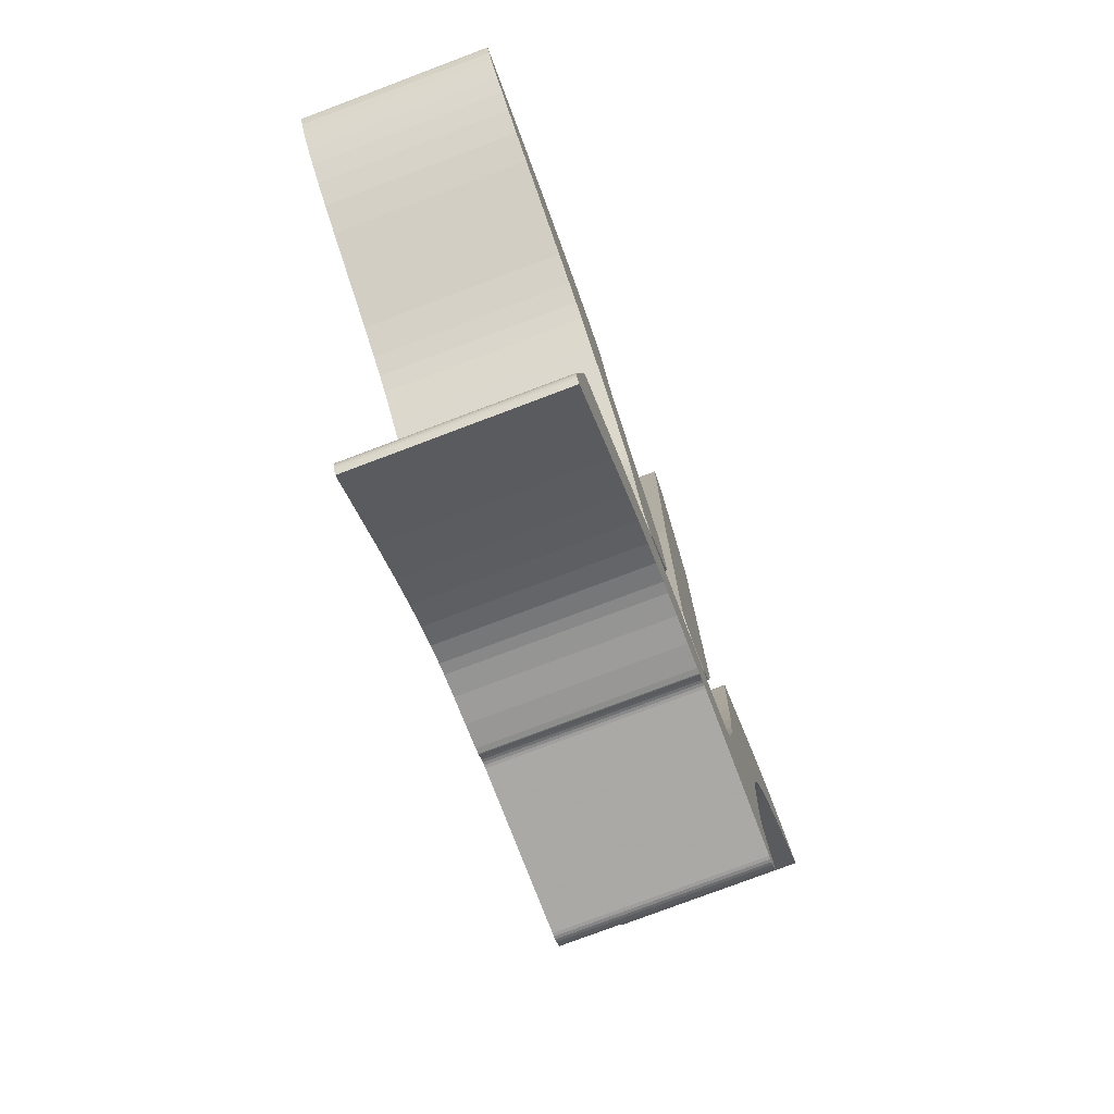
<metadata>
{"format":"obj","ext":"obj","renderer":"f3d","projection":"perspective","resolution":1024,"background":"white","views":[{"elev":-77.3,"azim":-69.3,"up":"+Y"}]}
</metadata>
<code>
o Object.1
v -58.5 94 25.4
v -57.86 92.28 0
v -57.11 90.99 0
v -56.08 89.62 0
v -56.08 89.62 25.4
v -54.7 88.16 25.4
v -54.7 88.16 0
v -52.93 86.57 0
v -50.67 84.82 25.4
v -38.33 77.24 0
v -29.32 71.82 0
v -29.32 71.82 25.4
v -27.09 70.22 0
v -27.09 70.22 25.4
v -25.24 68.7 25.4
v -24.01 67.51 25.4
v -18.3 61.4 25.4
v -15.08 57.63 0
v -12.75 54.63 0
v -12.75 54.63 25.4
v -11.29 52.48 25.4
v -10.51 51.02 0
v -9.351 47.77 25.4
v -8.559 44.79 0
v -7.642 41.27 25.4
v -6.868 38.91 25.4
v -6.472 37.94 25.4
v -6.311 37.73 25.4
v -6.028 37.53 0
v -5.727 37.4 0
v 0.2311 40.15 0
v -3.478 37.68 25.4
v 1.352 42.49 25.4
v 1.352 42.49 0
v 1.29 43.22 0
v 0.5547 49.72 0
v 0.5547 49.72 25.4
v 0.2928 50.8 0
v 0.2928 50.8 25.4
v -1.206 54.06 0
v -2.626 56.36 25.4
v -4.586 59.18 0
v -13.54 71.36 0
v -14.79 73.47 25.4
v -16.91 80.19 25.4
v -17.49 81.98 0
v -17.49 81.98 25.4
v -19.52 85.19 25.4
v -20.5 86 0
v -22.48 87.27 0
v -22.48 87.27 25.4
v -24.7 88.46 0
v -27.14 89.53 25.4
v -36.03 92.05 0
v -43.81 93.13 0
v -43.81 93.13 25.4
v -48.85 93.52 25.4
v -58.5 94 0
v -15.97 76.46 25.4
v -15.5 75 25.4
v -24.7 88.46 25.4
v -8.559 44.79 25.4
v -52.93 86.57 25.4
v -47.81 82.87 25.4
v -44.35 80.73 25.4
v -39.68 92.65 25.4
v -38.33 77.24 25.4
v -29.81 90.49 25.4
v -32.76 91.33 25.4
v -36.03 92.05 25.4
v -13.54 71.36 25.4
v -22.3 65.74 25.4
v -11.47 68.36 25.4
v -7.744 63.41 25.4
v -4.586 59.18 25.4
v -15.08 57.63 25.4
v -1.206 54.06 25.4
v -10.51 51.02 25.4
v -0.2673 52.24 25.4
v -9.97 49.67 25.4
v 0.9321 47.16 25.4
v 1.29 43.22 25.4
v -18.06 83.22 25.4
v -18.72 84.27 25.4
v -32.84 74.04 25.4
v -20.5 86 25.4
v 1.357 42.11 25.4
v -58.36 93.51 25.4
v -57.86 92.28 25.4
v -57.11 90.99 25.4
v -6.028 37.53 25.4
v -5.727 37.4 25.4
v -5.349 37.3 25.4
v -6.402 37.83 25.4
v -6.191 37.62 25.4
v -4.569 37.27 25.4
v -3.819 37.49 25.4
v -29.81 90.49 0
v -15.5 75 0
v -25.24 68.7 0
v -15.97 76.46 0
v -16.91 80.19 0
v -18.06 83.22 0
v -50.67 84.82 0
v -27.14 89.53 0
v -32.84 74.04 0
v -32.76 91.33 0
v 0.9321 47.16 0
v -9.351 47.77 0
v -48.85 93.52 0
v -47.81 82.87 0
v -44.35 80.73 0
v -39.68 92.65 0
v -0.2673 52.24 0
v -9.97 49.67 0
v -2.626 56.36 0
v -11.29 52.48 0
v -7.744 63.41 0
v -11.47 68.36 0
v -18.3 61.4 0
v -22.3 65.74 0
v -14.79 73.47 0
v -24.01 67.51 0
v -19.52 85.19 0
v -18.72 84.27 0
v 1.19 41.35 0
v -58.36 93.51 0
v -7.642 41.27 0
v 1.357 42.11 0
v -6.868 38.91 0
v 0.8028 40.68 0
v -3.819 37.49 0
v -5.349 37.3 0
v -6.191 37.62 0
v -6.311 37.73 0
v -6.402 37.83 0
v -6.472 37.94 0
v -4.96 37.26 25.4
v -4.96 37.26 0
v -4.569 37.27 0
v -4.186 37.35 0
v -4.186 37.35 25.4
v -3.478 37.68 0
v 0.537 40.39 0
v 0.2311 40.15 25.4
v 0.537 40.39 25.4
v 0.8028 40.68 25.4
v 1.022 41 0
v 1.022 41 25.4
v 1.19 41.35 25.4
v 1.303 41.72 0
v 1.303 41.72 25.4
f 1 58 127
f 1 127 88
f 57 1 88
f 88 89 57
f 57 89 90
f 57 90 5
f 6 57 5
f 5 7 6
f 6 7 8
f 6 8 63
f 63 8 104
f 63 104 9
f 63 9 57
f 57 9 64
f 57 64 56
f 56 110 57
f 57 110 58
f 56 55 110
f 111 110 55
f 111 55 112
f 64 111 112
f 64 112 65
f 65 112 10
f 65 10 67
f 67 69 65
f 65 69 70
f 65 70 66
f 56 65 66
f 70 113 66
f 66 113 55
f 70 54 113
f 112 113 54
f 107 112 54
f 69 107 54
f 68 107 69
f 68 98 107
f 98 10 107
f 98 105 10
f 10 105 106
f 105 52 106
f 106 52 50
f 106 50 49
f 49 124 106
f 106 124 125
f 106 125 103
f 46 106 103
f 47 46 103
f 47 103 83
f 85 47 83
f 85 83 84
f 84 48 85
f 85 48 86
f 85 86 51
f 51 61 85
f 85 61 53
f 85 53 67
f 67 106 85
f 85 106 11
f 85 11 12
f 59 85 12
f 59 12 60
f 60 101 59
f 59 101 102
f 59 102 45
f 45 102 46
f 101 11 102
f 101 13 11
f 99 13 101
f 99 100 13
f 14 13 100
f 14 100 15
f 14 15 44
f 60 14 44
f 44 99 60
f 44 122 99
f 71 122 44
f 44 16 71
f 71 16 72
f 71 72 73
f 73 43 71
f 73 119 43
f 119 120 43
f 43 120 121
f 43 121 122
f 122 121 123
f 122 123 100
f 16 123 121
f 15 123 16
f 72 121 120
f 72 120 17
f 17 120 18
f 17 18 76
f 74 17 76
f 74 76 75
f 75 118 74
f 74 118 119
f 118 18 119
f 118 19 18
f 42 19 118
f 42 117 19
f 20 19 117
f 20 117 21
f 41 20 21
f 41 21 77
f 77 116 41
f 41 116 42
f 41 42 75
f 77 40 116
f 40 22 116
f 116 22 117
f 40 115 22
f 78 22 115
f 78 115 80
f 79 78 80
f 79 80 39
f 39 114 79
f 79 114 40
f 39 38 114
f 38 109 114
f 114 109 115
f 36 109 38
f 37 36 38
f 81 36 37
f 37 62 81
f 81 62 82
f 82 108 81
f 82 35 108
f 108 35 128
f 128 24 108
f 108 24 36
f 62 24 128
f 62 128 25
f 25 128 130
f 25 130 26
f 26 33 25
f 25 33 82
f 26 87 33
f 87 34 33
f 33 34 35
f 87 129 34
f 130 34 129
f 130 129 151
f 151 126 130
f 126 148 130
f 130 148 131
f 130 131 144
f 144 31 130
f 130 31 143
f 130 143 132
f 132 141 130
f 130 141 140
f 130 140 139
f 139 133 130
f 130 133 30
f 130 30 29
f 29 134 130
f 134 135 130
f 130 135 136
f 130 136 137
f 27 137 136
f 27 136 94
f 27 94 26
f 26 94 28
f 26 28 95
f 95 91 26
f 26 91 92
f 26 92 93
f 93 138 26
f 26 138 96
f 26 96 142
f 142 97 26
f 26 97 32
f 26 32 145
f 26 145 146
f 146 147 26
f 26 147 149
f 26 149 150
f 150 152 26
f 150 151 152
f 149 126 150
f 147 148 149
f 146 131 147
f 145 144 146
f 32 31 145
f 97 143 32
f 142 132 97
f 96 141 142
f 138 140 96
f 93 139 138
f 92 133 93
f 91 30 92
f 95 29 91
f 28 134 95
f 94 135 28
f 26 137 27
f 94 136 135
f 28 135 134
f 95 134 29
f 91 29 30
f 92 30 133
f 93 133 139
f 138 139 140
f 96 140 141
f 142 141 132
f 97 132 143
f 143 31 32
f 145 31 144
f 146 144 131
f 147 131 148
f 149 148 126
f 150 126 151
f 152 151 129
f 152 129 87
f 26 152 87
f 26 130 137
f 128 34 130
f 23 24 62
f 23 109 24
f 80 109 23
f 128 35 34
f 33 35 82
f 25 82 62
f 37 23 62
f 39 23 37
f 81 108 36
f 36 24 109
f 37 38 39
f 39 80 23
f 77 78 79
f 80 115 109
f 21 22 78
f 114 115 40
f 79 40 77
f 77 21 78
f 75 20 41
f 21 117 22
f 76 19 20
f 116 117 42
f 75 42 118
f 75 76 20
f 73 17 74
f 76 18 19
f 119 18 120
f 74 119 73
f 73 72 17
f 16 121 72
f 71 43 122
f 44 15 16
f 15 100 123
f 12 13 14
f 122 100 99
f 60 99 101
f 60 12 14
f 45 85 59
f 12 11 13
f 102 11 106
f 53 68 67
f 61 105 53
f 51 52 61
f 86 50 51
f 48 49 86
f 84 124 48
f 83 125 84
f 45 47 85
f 45 46 47
f 102 106 46
f 83 103 125
f 84 125 124
f 48 124 49
f 86 49 50
f 51 50 52
f 61 52 105
f 53 105 98
f 53 98 68
f 69 54 70
f 67 68 69
f 67 10 106
f 107 10 112
f 112 55 113
f 104 110 111
f 66 55 56
f 56 64 65
f 9 111 64
f 9 104 111
f 110 104 8
f 8 7 110
f 110 7 4
f 110 4 3
f 3 2 110
f 110 2 127
f 89 2 3
f 90 3 4
f 5 4 7
f 6 63 57
f 90 4 5
f 89 3 90
f 88 2 89
f 88 127 2
f 110 127 58
f 57 58 1
o Object.2
v 14.51 92.73 0
v 14.43 93.26 25.4
v 7.79 118.9 0
v 14.43 93.26 0
v 5.5 121 25.4
v 5.501 80.97 25.4
v 6.475 42.01 25.4
v 7.576 39.92 25.4
v 7.576 39.92 0
v 7.218 40.28 0
v 9.789 39.21 0
v 9.789 39.21 25.4
v 12.86 39.73 0
v 6.467 120.5 25.4
v 6.762 40.9 25.4
v 6.966 40.58 25.4
v 9.389 39.18 25.4
v 14.51 92.73 25.4
v 14.49 93 25.4
v 6.836 120.3 25.4
v 7.162 120 25.4
v 6.514 41.63 25.4
v 7.218 40.28 25.4
v 16.41 47.64 25.4
v 8.988 39.21 25.4
v 14.31 40.51 25.4
v 14 40.23 25.4
v 14.9 41.62 25.4
v 13.65 40 25.4
v 6.475 42.01 0
v 16.47 48 0
v 5.501 80.97 0
v 5.5 81.03 0
v 14.49 93 0
v 7.882 39.66 0
v 5.5 121 0
v 6.467 120.5 0
v 8.988 39.21 0
v 6.966 40.58 0
v 16.41 47.64 0
v 6.61 41.26 0
v 6.836 120.3 0
v 7.162 120 0
v 7.435 119.7 0
v 7.646 119.3 0
v 13.65 40 0
v 14 40.23 0
v 8.225 39.45 0
v 7.79 118.9 25.4
v 7.646 119.3 25.4
v 7.435 119.7 25.4
v 12.86 39.73 25.4
v 13.27 39.83 25.4
v 13.27 39.83 0
v 14.31 40.51 0
v 14.57 40.85 0
v 14.57 40.85 25.4
v 14.77 41.22 0
v 14.77 41.22 25.4
v 14.9 41.62 0
v 16.48 48.37 0
v 16.47 48 25.4
v 16.48 48.37 25.4
v 5.5 81.03 25.4
v 7.882 39.66 25.4
v 8.225 39.45 25.4
v 8.597 39.3 0
v 8.597 39.3 25.4
v 9.389 39.18 0
v 6.514 41.63 0
v 6.61 41.26 25.4
v 6.762 40.9 0
f 213 153 215
f 214 213 215
f 215 159 214
f 214 159 176
f 176 183 214
f 176 192 183
f 182 183 192
f 192 222 182
f 159 182 222
f 159 222 174
f 174 222 193
f 174 193 223
f 176 174 223
f 223 167 176
f 176 167 168
f 176 168 175
f 175 160 176
f 176 160 217
f 176 217 218
f 218 220 176
f 176 220 177
f 176 177 169
f 169 164 176
f 176 164 204
f 176 204 180
f 204 205 180
f 180 205 181
f 180 181 211
f 211 212 180
f 212 192 180
f 212 165 192
f 192 165 163
f 192 163 221
f 221 190 192
f 190 219 192
f 192 219 200
f 192 200 187
f 187 161 192
f 161 162 192
f 192 162 191
f 192 191 224
f 224 193 192
f 167 224 191
f 168 191 162
f 161 175 162
f 160 161 187
f 217 187 200
f 218 200 219
f 220 219 190
f 177 190 221
f 169 221 163
f 163 165 164
f 212 206 165
f 204 165 206
f 198 206 212
f 212 210 198
f 198 210 208
f 198 208 199
f 181 198 199
f 181 199 179
f 179 209 181
f 178 209 179
f 179 207 178
f 178 207 208
f 178 208 209
f 179 199 207
f 199 208 207
f 209 208 210
f 209 210 211
f 205 206 198
f 211 210 212
f 211 181 209
f 205 198 181
f 204 206 205
f 164 165 204
f 169 163 164
f 177 221 169
f 220 190 177
f 218 219 220
f 217 200 218
f 160 187 217
f 160 175 161
f 168 162 175
f 167 191 168
f 223 224 167
f 223 193 224
f 158 182 159
f 184 182 158
f 216 184 158
f 216 158 170
f 170 171 216
f 216 171 154
f 216 154 166
f 166 157 216
f 216 157 185
f 185 157 188
f 185 188 155
f 155 156 185
f 186 185 156
f 171 186 156
f 153 185 186
f 170 153 186
f 153 184 185
f 155 154 156
f 201 154 155
f 201 155 197
f 201 197 202
f 172 201 202
f 172 202 173
f 173 194 172
f 172 194 189
f 172 189 166
f 189 188 166
f 155 189 194
f 194 195 155
f 155 195 196
f 203 196 195
f 203 195 173
f 202 196 203
f 173 195 194
f 173 202 203
f 166 201 172
f 202 197 196
f 155 196 197
f 155 188 189
f 166 188 157
f 166 154 201
f 171 156 154
f 170 186 171
f 170 158 215
f 185 184 216
f 182 184 153
f 192 193 222
f 182 213 183
f 180 192 176
f 176 159 174
f 215 158 159
f 214 183 213
f 215 153 170
f 153 213 182
o Object.3
v 27.28 78.85 0
v 26.64 68.36 0
v 26.02 61.61 25.4
v 25.24 55.62 0
v 25.24 55.62 25.4
v 22.32 42.46 0
v 22.32 42.46 25.4
v 21.91 41.62 0
v 21.91 41.62 25.4
v 19.94 39.67 25.4
v 18.86 39.11 0
v 17.22 38.56 0
v 17.22 38.56 25.4
v 11.95 37.85 0
v 11.95 37.85 25.4
v 6.406 37.6 25.4
v 3.126 37.3 0
v -2.646 35.81 0
v -6.11 34.47 0
v -9.763 32.75 25.4
v -14.24 30.32 25.4
v -14.24 30.32 0
v -28.29 7.289 0
v -27.58 5.076 0
v -27.5 5 0
v -27.5 5 25.4
v -24.32 7.823 25.4
v -13.27 17.14 25.4
v -4.162 22.95 0
v -1.785 23.91 0
v -4.162 22.95 25.4
v 2.446 24.85 0
v 2.446 24.85 25.4
v 5.83 25.32 25.4
v 8.86 25.85 25.4
v 9.673 26.07 0
v 9.78 26.14 0
v 9.78 26.14 25.4
v 9.912 26.26 0
v 32.22 27.87 25.4
v 32.22 27.87 0
v 11.65 27.05 0
v 33.23 34.92 25.4
v 32.25 40.82 25.4
v 32.73 46.42 25.4
v 33.62 55.1 0
v 34.29 59.52 0
v 35.24 63.59 25.4
v 35.24 63.59 0
v 38.02 71.06 25.4
v 39.73 74.3 25.4
v 41.78 77.53 0
v 41.78 77.53 25.4
v 44.26 80.87 0
v 47.33 84.5 0
v 47.33 84.5 25.4
v 51.03 88.48 0
v 58.5 96 25.4
v 58.5 96 0
v 57.76 96.1 0
v 57.76 96.1 25.4
v 54.88 96.29 0
v 51.93 96.16 0
v 51.93 96.16 25.4
v 49.04 95.68 0
v 49.04 95.68 25.4
v 46.48 94.93 25.4
v 46.48 94.93 0
v 43.87 93.85 0
v 41.09 92.39 0
v 41.09 92.39 25.4
v 38.06 90.48 0
v 38.06 90.48 25.4
v 33.82 87.48 0
v 28.54 83.7 0
v 32.26 38.6 25.4
v 34.63 30.77 25.4
v 21.41 40.93 25.4
v 34.53 31.19 25.4
v 32.5 37.13 25.4
v 10.53 26.74 25.4
v 34.66 30.35 25.4
v 20.75 40.26 25.4
v 34.29 59.52 25.4
v 33.62 55.1 25.4
v 24.23 50.01 25.4
v 22.98 44.71 25.4
v 33.43 28.23 25.4
v 0.7481 36.82 25.4
v -0.3583 24.31 25.4
v 18.86 39.11 25.4
v 26.64 68.36 25.4
v 27.28 78.85 25.4
v 36.47 67.4 25.4
v 43.87 93.85 25.4
v 44.26 80.87 25.4
v 33.82 87.48 25.4
v 28.54 83.7 25.4
v 27.97 83.17 25.4
v -2.646 35.81 25.4
v -6.11 34.47 25.4
v -1.785 23.91 25.4
v -6.738 21.59 25.4
v 3.126 37.3 25.4
v 10.89 26.9 25.4
v 11.26 27 25.4
v 11.65 27.05 25.4
v 15.03 38.14 25.4
v 51.03 88.48 25.4
v -27.58 5.076 25.4
v 54.88 96.29 25.4
v -9.764 19.68 25.4
v -19.41 27.32 25.4
v -24.38 24.57 25.4
v -24.71 24.37 25.4
v 9.57 26.02 25.4
v 9.673 26.07 25.4
v -25.01 24.11 25.4
v -18.1 13.25 25.4
v -25.71 22.74 25.4
v -28.2 6.097 25.4
v 32.5 37.13 0
v 21.41 40.93 0
v 33.23 34.92 0
v 19.94 39.67 0
v 34.66 30.35 0
v 33.77 28.48 0
v 33.05 28.04 0
v 20.75 40.26 0
v 32.26 38.6 0
v 32.25 40.82 0
v 22.98 44.71 0
v 32.73 46.42 0
v 24.23 50.01 0
v 26.02 61.61 0
v -9.763 32.75 0
v 39.73 74.3 0
v 6.406 37.6 0
v 11.26 27 0
v 10.53 26.74 0
v -0.3583 24.31 0
v 0.7481 36.82 0
v 5.83 25.32 0
v 36.47 67.4 0
v 38.02 71.06 0
v 27.43 81.74 0
v 28.23 83.46 0
v 15.03 38.14 0
v -6.738 21.59 0
v -9.764 19.68 0
v -19.41 27.32 0
v -24.38 24.57 0
v -13.27 17.14 0
v 9.57 26.02 0
v 8.86 25.85 0
v -24.32 7.823 0
v -25.71 22.74 0
v -25.26 23.81 0
v -18.1 13.25 0
v -28.2 6.097 0
v 28.23 83.46 25.4
v 27.97 83.17 0
v 27.76 82.85 0
v 27.76 82.85 25.4
v 27.59 82.49 25.4
v 27.59 82.49 0
v 27.48 82.12 0
v 27.48 82.12 25.4
v 27.43 81.74 25.4
v 9.912 26.26 25.4
v 10.2 26.52 25.4
v 10.2 26.52 0
v 10.89 26.9 0
v 32.64 27.92 0
v 32.64 27.92 25.4
v 33.05 28.04 25.4
v 33.43 28.23 0
v 33.77 28.48 25.4
v 34.07 28.78 0
v 34.07 28.78 25.4
v 34.31 29.13 25.4
v 34.31 29.13 0
v 34.5 29.52 0
v 34.61 29.93 0
v 34.5 29.52 25.4
v 34.61 29.93 25.4
v 34.63 30.77 0
v 34.53 31.19 0
v -28.29 7.289 25.4
v -28.32 6.889 0
v -28.32 6.889 25.4
v -28.29 6.488 25.4
v -28.29 6.488 0
v -28.05 5.725 25.4
v -28.05 5.725 0
v -27.84 5.382 0
v -27.84 5.382 25.4
v -24.71 24.37 0
v -25.01 24.11 0
v -25.47 23.48 0
v -25.26 23.81 25.4
v -25.47 23.48 25.4
v -25.62 23.12 25.4
v -25.62 23.12 0
f 393 370 225
f 393 225 317
f 317 274 393
f 393 274 275
f 393 275 392
f 392 275 389
f 389 391 392
f 392 391 370
f 361 370 391
f 391 390 361
f 390 387 361
f 361 387 386
f 361 386 371
f 361 371 276
f 275 361 276
f 275 276 277
f 277 322 275
f 275 322 385
f 275 385 323
f 388 275 323
f 323 387 388
f 385 386 323
f 322 371 385
f 322 299 371
f 321 299 322
f 321 298 299
f 278 299 298
f 278 298 279
f 320 278 279
f 320 279 280
f 280 297 320
f 320 297 321
f 320 321 277
f 280 295 297
f 295 296 297
f 297 296 298
f 295 294 296
f 279 296 294
f 279 294 281
f 294 293 281
f 281 293 292
f 281 292 289
f 289 287 281
f 281 287 286
f 281 286 284
f 284 283 281
f 333 281 283
f 333 283 282
f 282 285 333
f 333 285 335
f 335 288 333
f 333 288 290
f 333 290 291
f 291 319 333
f 333 319 295
f 291 293 319
f 290 292 291
f 288 289 290
f 335 287 288
f 285 286 335
f 282 284 285
f 280 281 333
f 282 283 284
f 285 284 286
f 335 286 287
f 288 287 289
f 290 289 292
f 291 292 293
f 319 293 294
f 319 294 295
f 333 295 280
f 280 279 281
f 277 278 320
f 298 296 279
f 276 299 278
f 297 298 321
f 277 321 322
f 277 276 278
f 276 371 299
f 385 371 386
f 323 386 387
f 388 387 390
f 388 390 389
f 389 390 391
f 389 275 388
f 274 361 275
f 274 369 361
f 369 225 361
f 369 226 225
f 368 226 369
f 318 368 369
f 272 368 318
f 316 272 318
f 316 318 317
f 317 226 316
f 316 226 359
f 316 359 227
f 316 227 308
f 308 227 309
f 309 271 308
f 308 271 273
f 308 273 272
f 271 359 273
f 271 228 359
f 270 228 271
f 270 358 228
f 229 228 358
f 229 358 310
f 269 229 310
f 269 310 268
f 268 357 269
f 269 357 270
f 269 270 309
f 268 355 357
f 355 356 357
f 357 356 358
f 355 230 356
f 311 356 230
f 311 230 231
f 268 311 231
f 231 300 268
f 231 304 300
f 304 354 300
f 300 354 355
f 304 346 354
f 346 232 354
f 354 232 230
f 346 348 232
f 232 348 347
f 233 232 347
f 233 347 302
f 302 303 233
f 233 303 267
f 233 267 304
f 303 348 267
f 303 412 348
f 301 412 303
f 301 411 412
f 347 412 411
f 411 350 347
f 347 350 408
f 347 408 407
f 407 353 347
f 406 353 407
f 405 406 407
f 405 407 409
f 307 405 409
f 307 409 302
f 302 353 307
f 307 353 349
f 307 349 234
f 264 307 234
f 234 315 264
f 264 315 237
f 264 237 331
f 264 331 265
f 264 265 398
f 264 398 399
f 399 398 352
f 399 352 400
f 399 400 307
f 307 400 312
f 307 312 402
f 402 404 307
f 402 403 404
f 404 403 406
f 402 351 403
f 353 403 351
f 353 351 401
f 401 352 353
f 312 401 351
f 312 351 402
f 400 401 312
f 400 352 401
f 353 352 398
f 353 398 265
f 265 331 266
f 266 372 265
f 265 372 236
f 265 236 235
f 349 265 235
f 315 235 236
f 237 236 372
f 237 372 332
f 332 372 238
f 332 238 239
f 239 331 332
f 239 330 331
f 330 363 331
f 330 397 363
f 362 363 397
f 362 397 241
f 240 362 241
f 240 241 328
f 328 305 240
f 305 329 240
f 240 329 330
f 305 364 329
f 329 364 397
f 305 396 364
f 241 364 396
f 241 396 366
f 396 263 366
f 366 263 261
f 366 261 260
f 260 378 366
f 366 378 379
f 366 379 367
f 256 366 367
f 257 256 367
f 257 367 258
f 313 257 258
f 313 258 259
f 259 340 313
f 313 340 341
f 313 341 262
f 394 313 262
f 262 263 394
f 394 263 395
f 395 328 394
f 394 328 313
f 328 366 313
f 313 366 242
f 313 242 324
f 313 324 314
f 314 324 326
f 326 365 314
f 314 365 256
f 365 242 256
f 365 243 242
f 254 243 365
f 254 360 243
f 325 243 360
f 325 360 244
f 255 325 244
f 255 244 327
f 327 253 255
f 255 253 254
f 255 254 326
f 327 373 253
f 253 373 246
f 246 360 253
f 246 373 374
f 246 374 375
f 245 246 375
f 245 375 337
f 252 245 337
f 252 337 343
f 343 377 252
f 252 377 374
f 252 374 336
f 343 383 377
f 376 377 383
f 376 383 422
f 338 376 422
f 338 422 339
f 343 338 339
f 339 342 343
f 343 342 425
f 343 425 426
f 426 427 343
f 343 427 344
f 343 344 251
f 251 344 413
f 251 413 415
f 415 416 251
f 416 345 251
f 251 345 418
f 251 418 421
f 334 251 421
f 421 248 334
f 248 249 334
f 334 249 250
f 250 249 380
f 250 380 251
f 251 380 383
f 380 381 383
f 383 381 428
f 383 428 424
f 424 382 383
f 383 382 423
f 342 423 382
f 425 382 424
f 426 424 428
f 427 428 381
f 380 247 381
f 247 344 381
f 414 247 380
f 380 417 414
f 415 414 417
f 380 384 417
f 416 417 384
f 419 384 380
f 380 420 419
f 418 419 420
f 380 248 420
f 345 384 419
f 413 247 414
f 249 248 380
f 421 420 248
f 334 250 251
f 418 420 421
f 345 419 418
f 416 384 345
f 415 417 416
f 413 414 415
f 413 344 247
f 427 381 344
f 426 428 427
f 425 424 426
f 342 382 425
f 339 423 342
f 339 422 423
f 337 376 338
f 383 423 422
f 375 377 376
f 251 383 343
f 343 337 338
f 336 245 252
f 327 245 336
f 337 375 376
f 244 246 245
f 375 374 377
f 336 374 373
f 336 373 327
f 327 244 245
f 326 325 255
f 244 360 246
f 324 243 325
f 253 360 254
f 326 254 365
f 326 324 325
f 324 242 243
f 341 261 262
f 340 260 341
f 259 378 340
f 258 379 259
f 314 257 313
f 314 256 257
f 256 242 366
f 258 367 379
f 259 379 378
f 340 378 260
f 341 260 261
f 262 261 263
f 395 263 396
f 395 396 305
f 395 305 328
f 328 241 366
f 239 362 240
f 397 364 241
f 266 363 362
f 362 238 266
f 329 397 330
f 240 330 239
f 239 238 362
f 266 238 372
f 331 363 266
f 332 331 237
f 315 236 237
f 234 235 315
f 399 307 264
f 234 349 235
f 349 353 265
f 302 409 410
f 302 410 306
f 306 301 302
f 410 350 306
f 409 408 410
f 307 404 405
f 404 406 405
f 406 403 353
f 409 407 408
f 410 408 350
f 306 350 411
f 306 411 301
f 302 301 303
f 302 347 353
f 231 232 233
f 347 348 412
f 267 348 346
f 267 346 304
f 233 304 231
f 231 230 232
f 310 356 311
f 354 230 355
f 300 355 268
f 268 310 311
f 309 229 269
f 310 358 356
f 227 228 229
f 357 358 270
f 309 270 271
f 309 227 229
f 227 359 228
f 273 359 226
f 308 272 316
f 272 273 368
f 273 226 368
f 318 369 274
f 317 318 274
f 317 225 226
f 361 225 370
f 392 370 393

</code>
